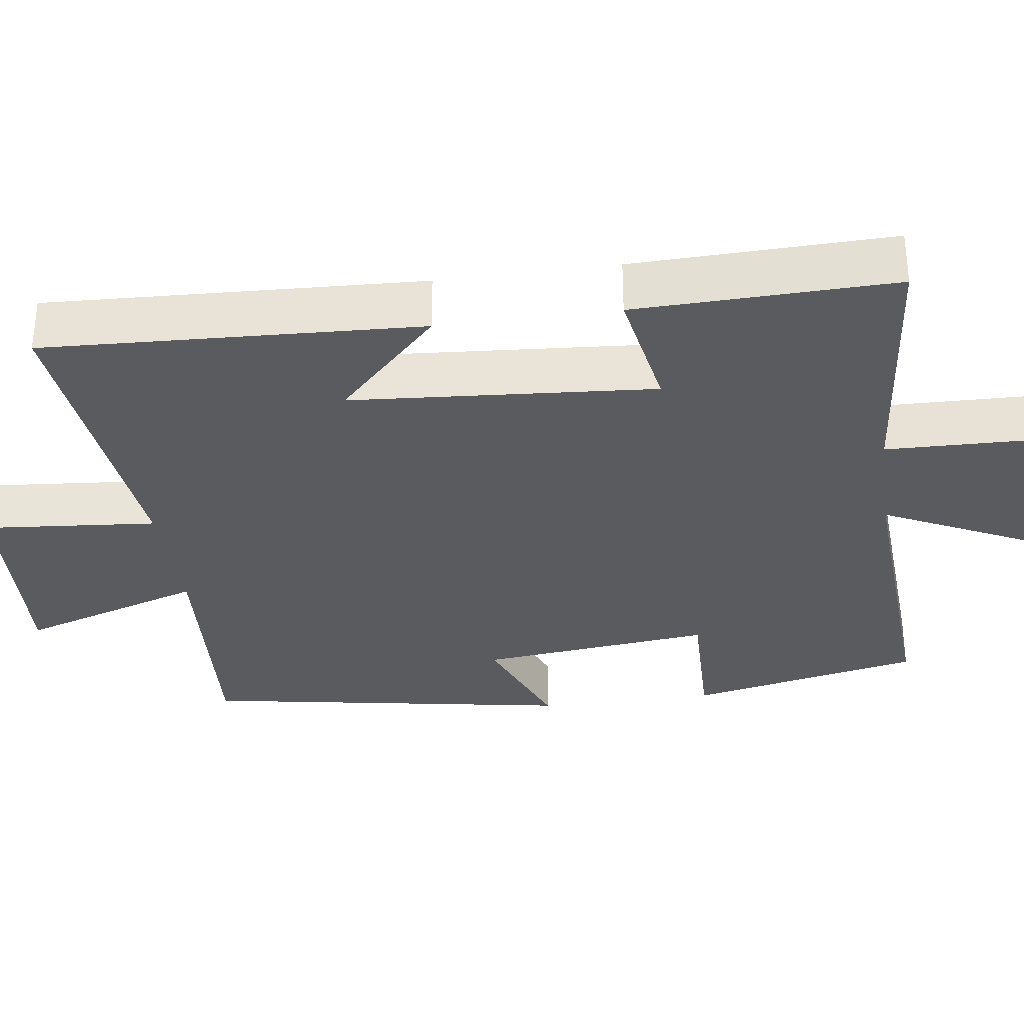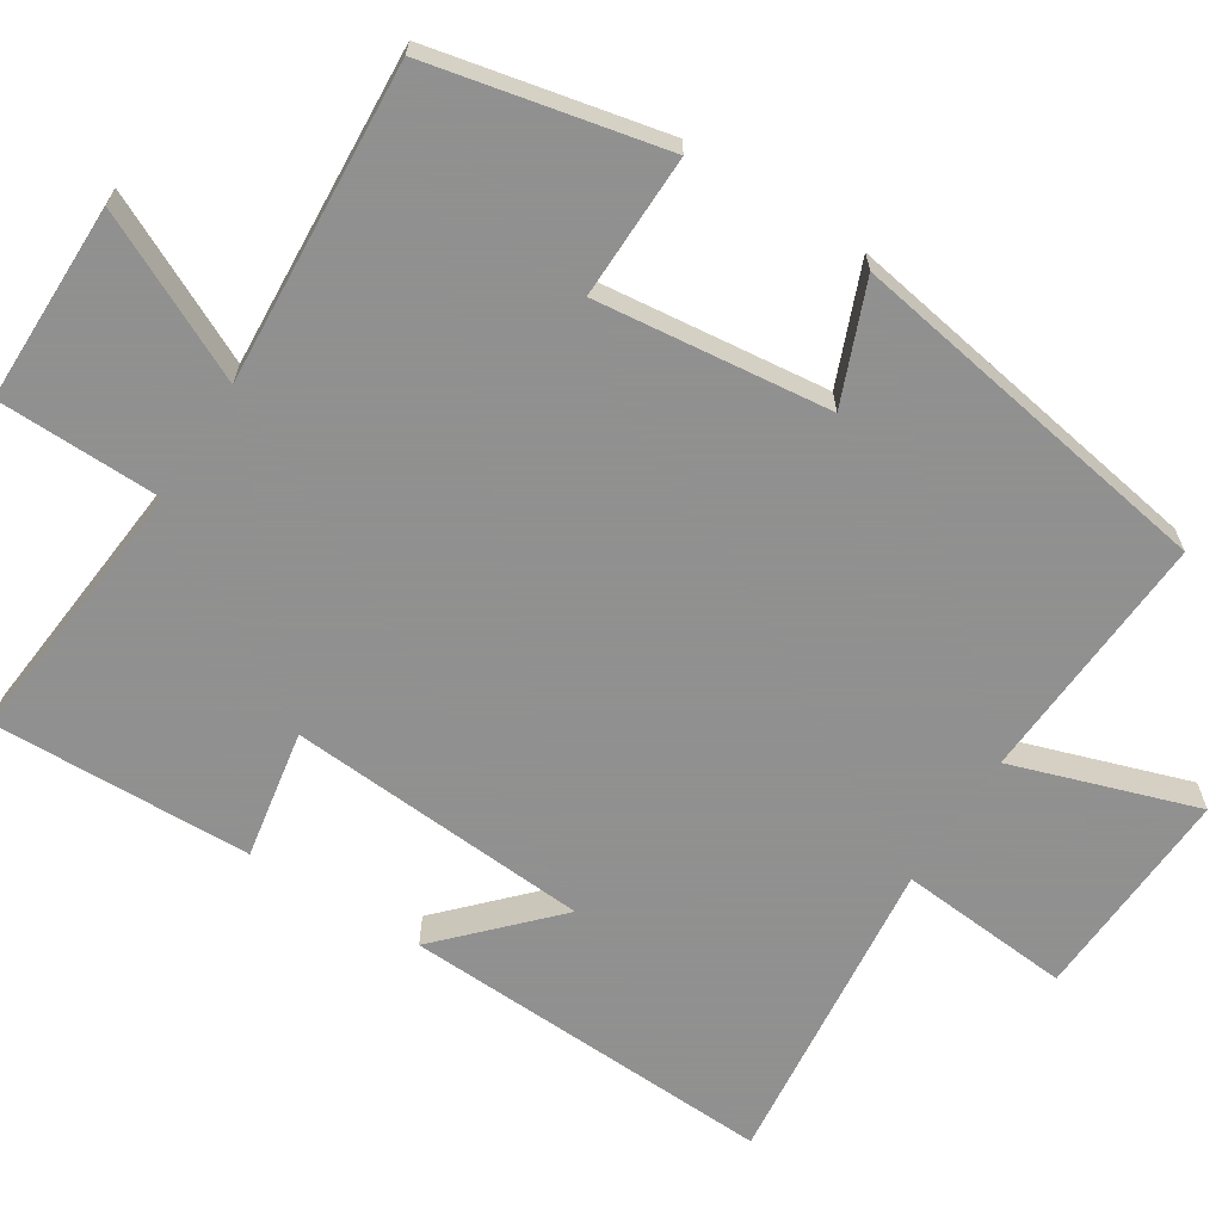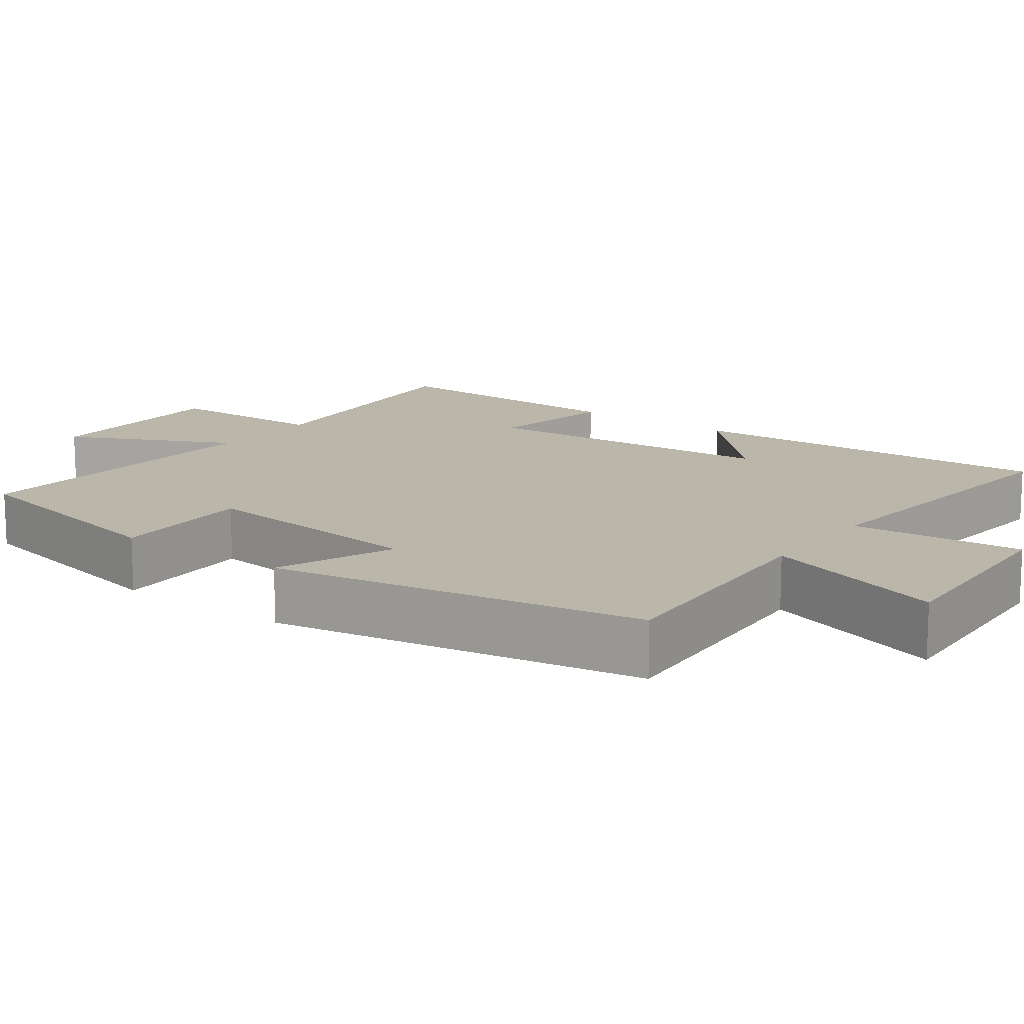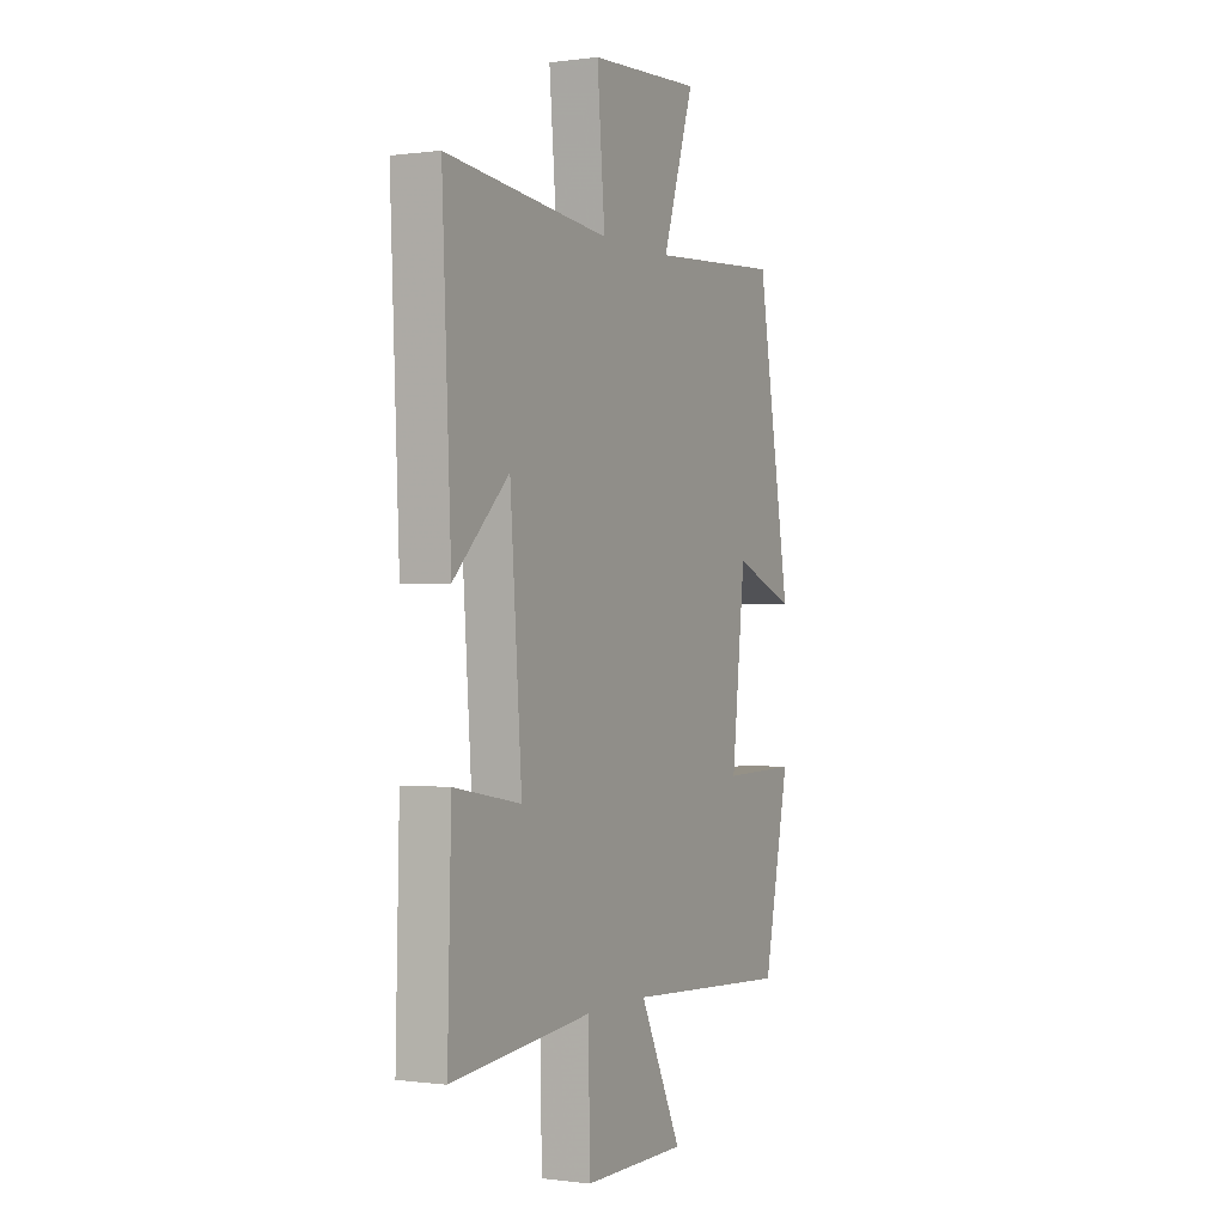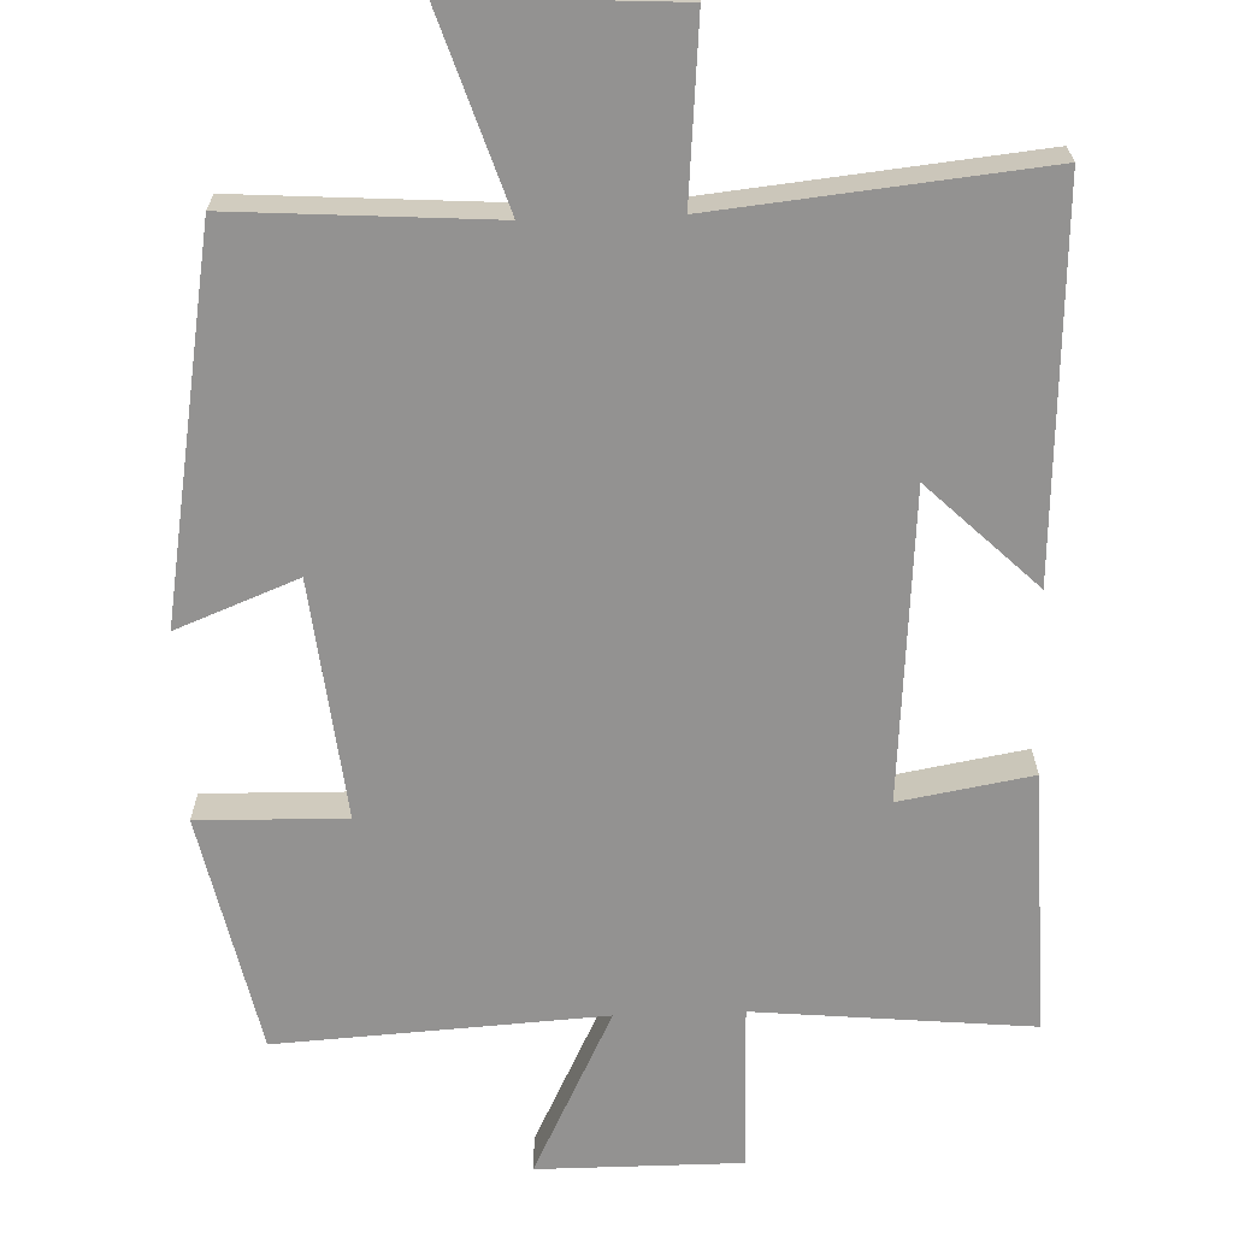
<metadata>
{"format":"obj","ext":"obj","renderer":"f3d","projection":"perspective","resolution":1024,"background":"white","views":[{"elev":-32.4,"azim":97.9,"up":"+Y"},{"elev":-65.8,"azim":-122.2,"up":"+Y"},{"elev":14.1,"azim":-53.6,"up":"+Y"},{"elev":-0.3,"azim":116.5,"up":"+Z"},{"elev":-66.5,"azim":2.0,"up":"+Y"}]}
</metadata>
<code>
v -0.434 0.07 -0.526
v -0.5 0.07 -0.216
v -0.309 0.07 -0.22
v -0.343 0.07 0.09
v -0.5 0.07 0.028
v -0.415 0.07 0.522
v -0.081 0.07 0.5
v -0.161 0.07 0.745
v 0.125 0.07 0.729
v 0.105 0.07 0.5
v 0.523 0.07 0.543
v 0.5 0.07 0.045
v 0.359 0.07 0.181
v 0.329 0.07 -0.221
v 0.5 0.07 -0.191
v 0.509 0.07 -0.534
v 0.151 0.07 -0.5
v 0.146 0.07 -0.718
v -0.118 0.07 -0.718
v -0.011 0.07 -0.5
v -0.434 0 -0.526
v -0.5 0 -0.216
v -0.309 0 -0.22
v -0.343 0 0.09
v -0.5 0 0.028
v -0.415 0 0.522
v -0.081 0 0.5
v -0.161 0 0.745
v 0.125 0 0.729
v 0.105 0 0.5
v 0.523 0 0.543
v 0.5 0 0.045
v 0.359 0 0.181
v 0.329 0 -0.221
v 0.5 0 -0.191
v 0.509 0 -0.534
v 0.151 0 -0.5
v 0.146 0 -0.718
v -0.118 0 -0.718
v -0.011 0 -0.5
f 17 18 19 20
f 14 15 16 17
f 13 14 17 20
f 10 11 12 13
f 10 13 20 1
f 7 8 9 10
f 4 5 6 7
f 3 4 7 10
f 1 2 3
f 1 3 10
f 40 39 38 37
f 37 36 35 34
f 40 37 34 33
f 33 32 31 30
f 21 40 33 30
f 30 29 28 27
f 27 26 25 24
f 30 27 24 23
f 23 22 21
f 30 23 21
f 1 21 22 2
f 2 22 23 3
f 3 23 24 4
f 4 24 25 5
f 5 25 26 6
f 6 26 27 7
f 7 27 28 8
f 8 28 29 9
f 9 29 30 10
f 10 30 31 11
f 11 31 32 12
f 12 32 33 13
f 13 33 34 14
f 14 34 35 15
f 15 35 36 16
f 16 36 37 17
f 17 37 38 18
f 18 38 39 19
f 19 39 40 20
f 20 40 21 1

</code>
